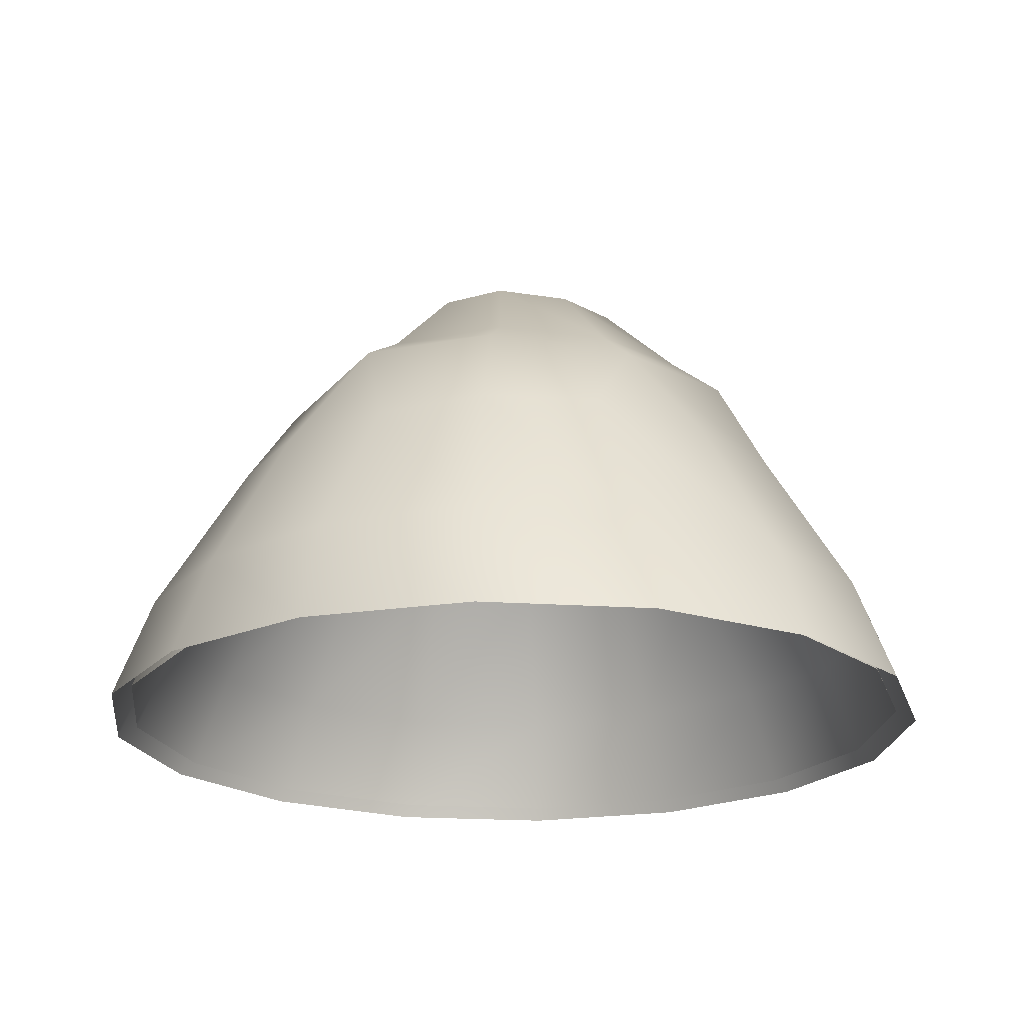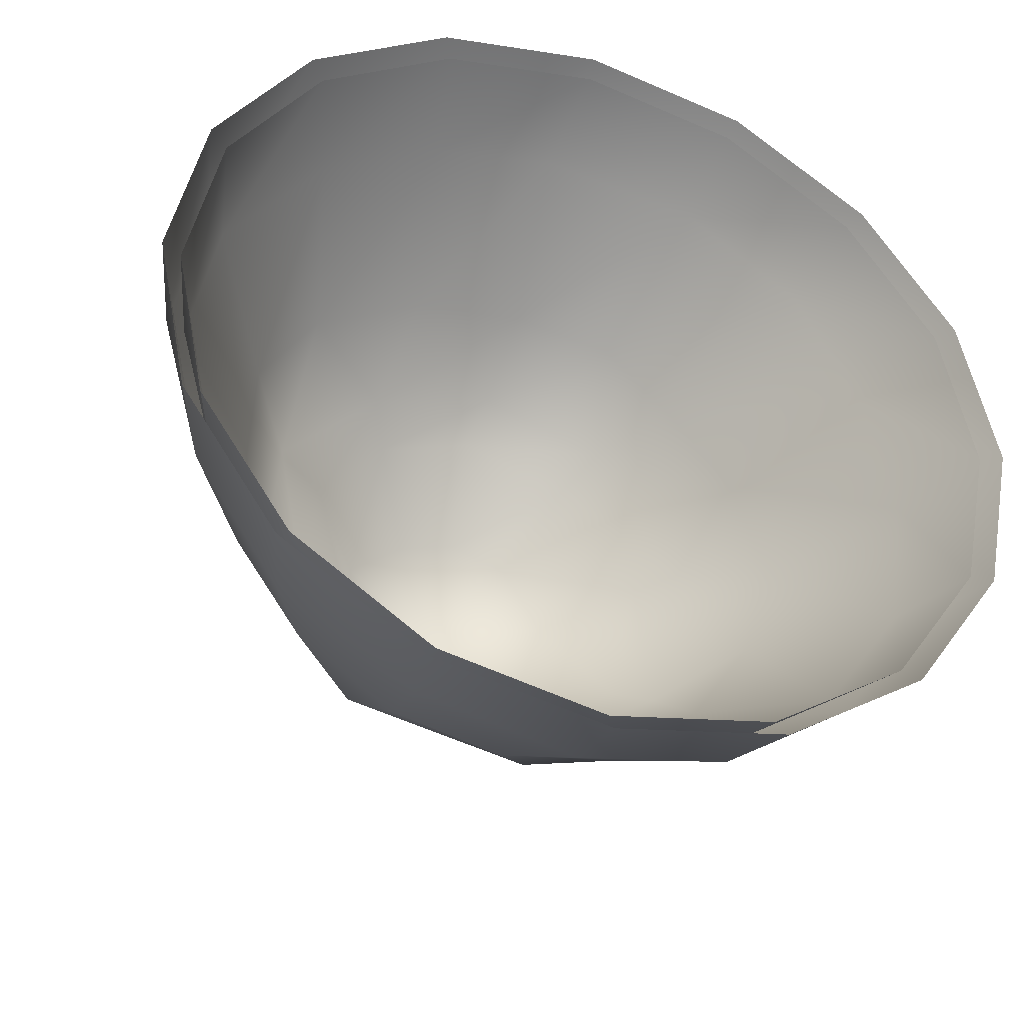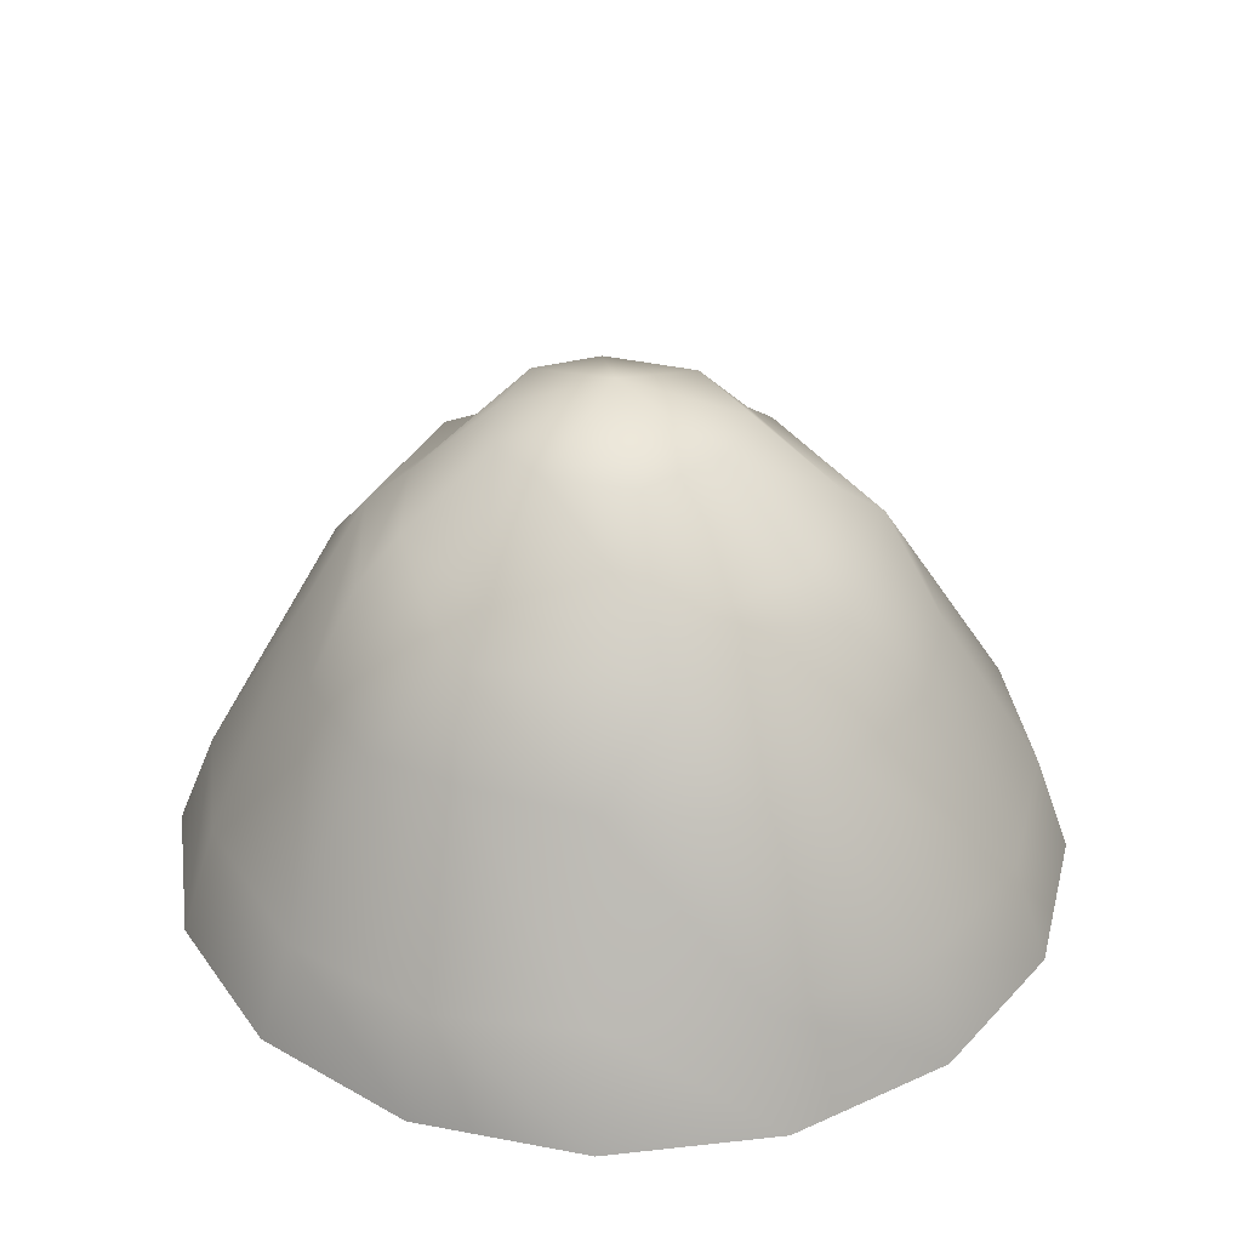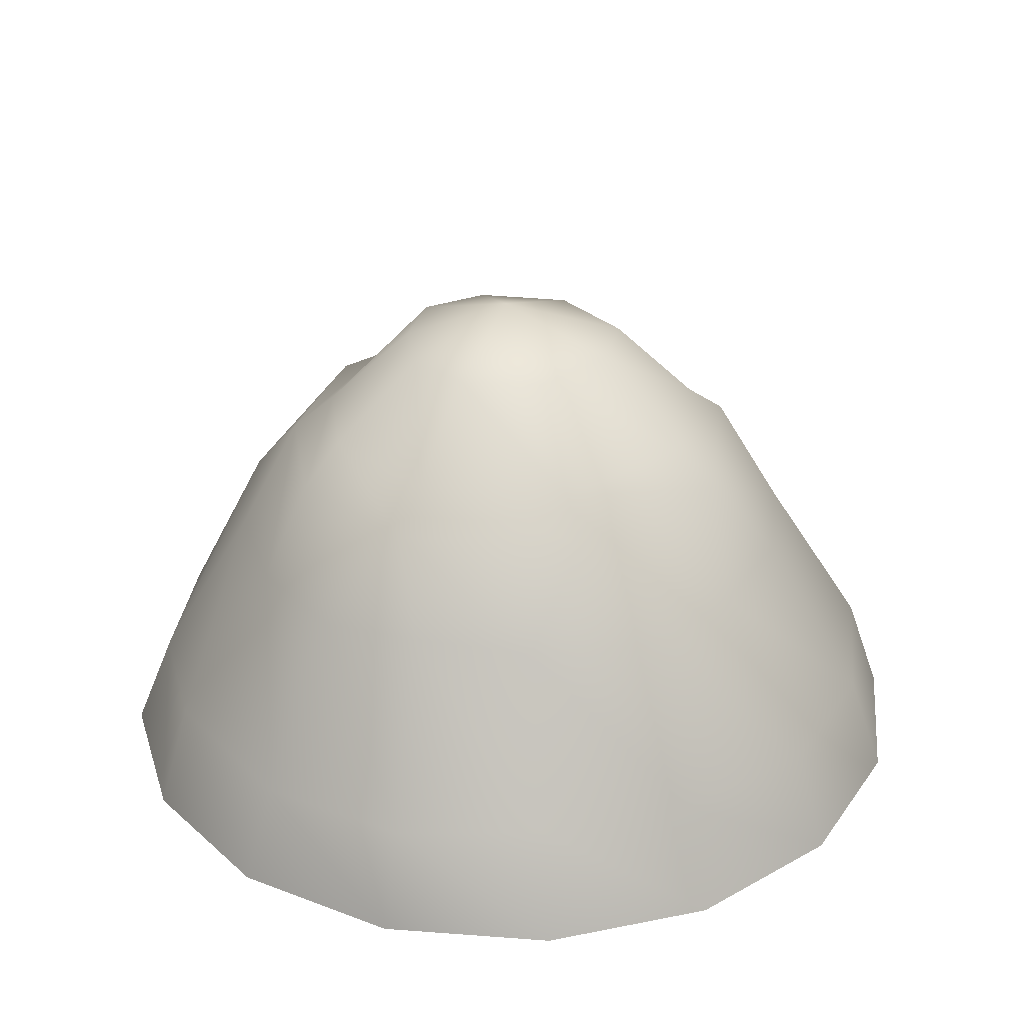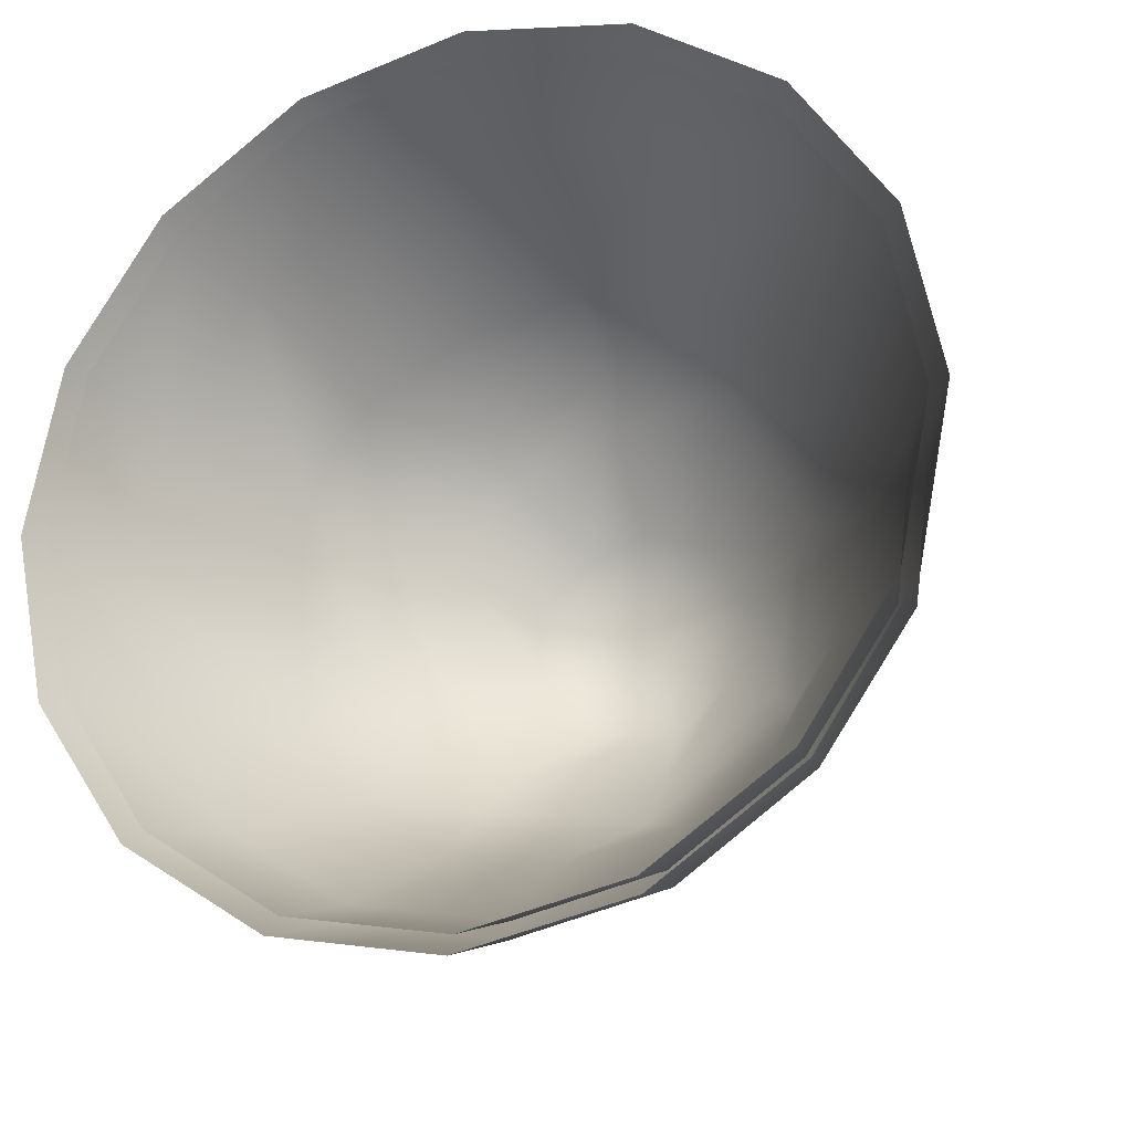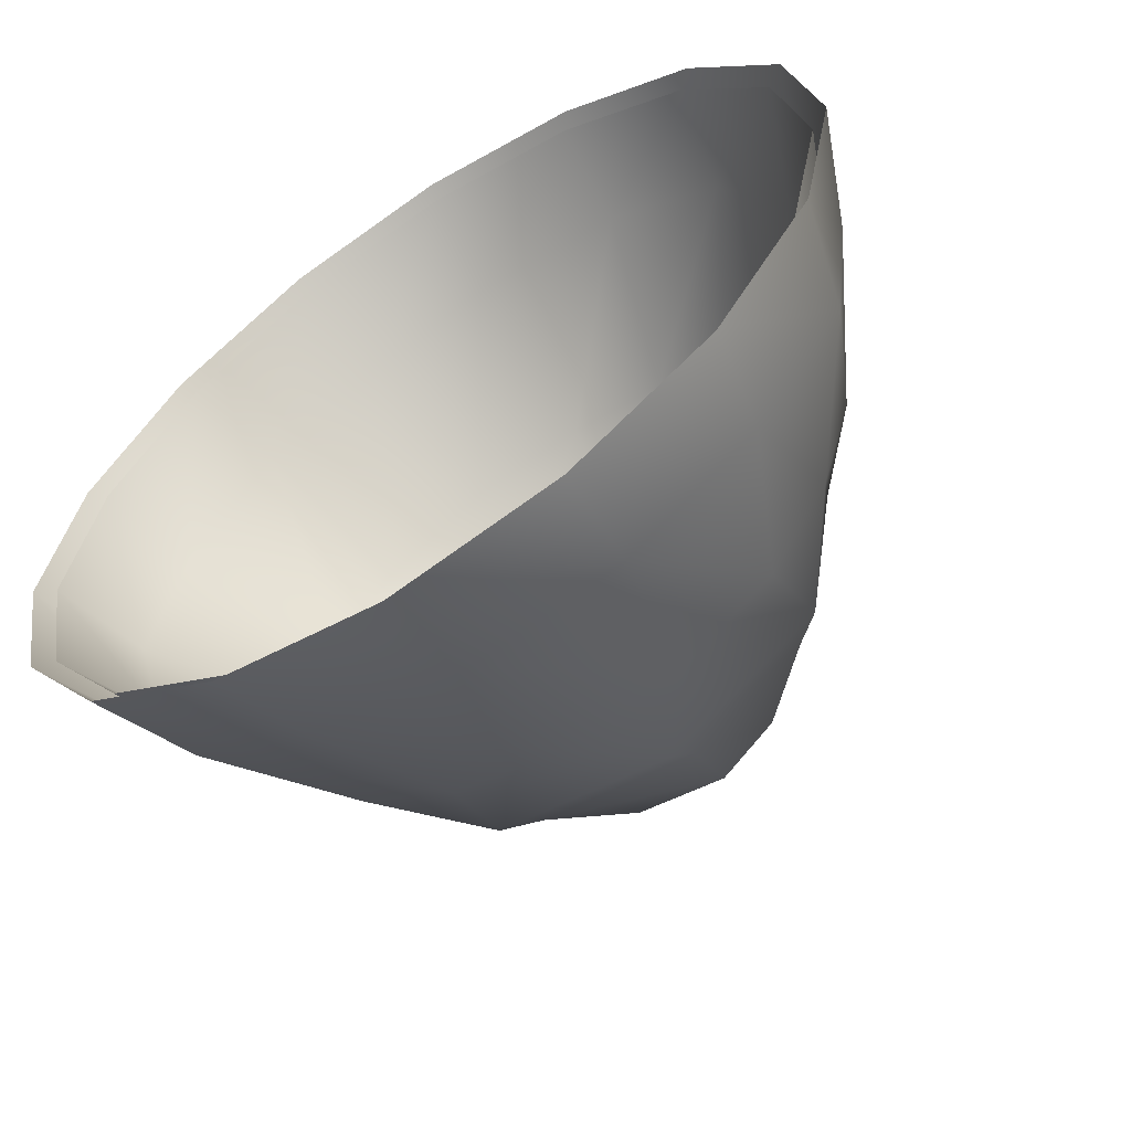
<metadata>
{"format":"obj","ext":"obj","renderer":"f3d","projection":"perspective","resolution":1024,"background":"white","views":[{"elev":-20.9,"azim":-63.0,"up":"+Y"},{"elev":-39.6,"azim":-20.3,"up":"+Z"},{"elev":35.4,"azim":70.4,"up":"+Y"},{"elev":30.4,"azim":62.5,"up":"+Y"},{"elev":-22.7,"azim":22.0,"up":"+Z"},{"elev":-60.9,"azim":33.4,"up":"+Z"}]}
</metadata>
<code>
g haystack
v -3.051 115.3 -1.143
v 1.434 108.2 23.87
v 14.83 108.2 19.25
v -1.866 90.68 42.08
v 23.84 89.98 34.09
v 1.428 83.42 51.87
v 30.28 82.94 42.09
v 1.958 63.52 62.52
v 24.95 62.22 57.68
v -2.325 30.01 83.04
v 33.91 29.17 76.63
v 9e-06 8.341 90.93
v 35.23 8.341 83.92
v 41.46 63.6 43.88
v 60.74 29.49 58.38
v 65.1 8.341 63.96
v -3.051 115.3 -1.143
v 24.19 108.1 3.642
v 41.96 89.82 7.147
v 49.65 81.54 7.854
v 55.88 62 23.22
v 75.88 30.23 31.07
v 85.06 8.341 34.09
v 64.57 62.2 -1.143
v 82.54 30.21 -1.143
v 92.07 8.341 -1.143
v -3.051 115.3 -1.143
v 24.19 108.1 3.642
v 18.83 108.1 -14.77
v 41.96 89.82 7.147
v 35.39 90.06 -24.78
v 49.65 81.54 7.854
v 42.58 82.7 -30.03
v 64.57 62.2 -1.143
v 57.44 62.27 -25.51
v 82.54 30.21 -1.143
v 78.65 30.4 -33.36
v 92.07 8.341 -1.143
v 85.06 8.341 -36.38
v 43.97 63.05 -46.16
v 60.02 29.91 -60.67
v 65.1 8.341 -66.25
v -3.051 115.3 -1.143
v 18.83 108.1 -14.77
v 7.087 107.9 -25.2
v 10.79 89.72 -42.83
v 10.12 82.64 -52.14
v 23.56 63.48 -59.96
v 32.83 30.43 -78.92
v 35.23 8.341 -86.21
v -2.134 63.25 -64.81
v 1.698 30.29 -85.32
v 2.3e-05 8.341 -93.21
v -3.051 115.3 -1.143
v -12.55 107.8 -21.54
v -23.55 90.37 -36.49
v -29.15 83.15 -44.38
v -25.17 62.96 -59.96
v -31.6 29.16 -78.92
v -35.23 8.341 -86.21
v -46.07 62.56 -46.16
v -59.03 30.32 -60.67
v -65.1 8.341 -66.25
v -3.051 115.3 -1.143
v -24.25 107.7 -5.929
v -41.69 90.44 -9.478
v -52.41 83.88 -10.59
v -60.2 62.81 -25.51
v -76.9 30.49 -33.36
v -85.06 8.341 -36.38
v -62.77 63.36 -1.143
v -85.82 29.78 -1.143
v -92.07 8.341 -1.143
v -3.051 115.3 -1.143
v -25.1 107.3 8.427
v -38.2 90.7 15.36
v -50.01 83.11 19.15
v -61.77 63.06 23.22
v -79.67 30.83 31.07
v -85.06 8.341 34.09
v -3.051 115.3 -1.143
v -12.43 108.3 19.25
v -23.33 90.38 34.1
v -27.5 82.88 42.09
v -48.58 63.22 43.88
v -58.31 29.01 58.38
v -65.1 8.341 63.96
v -23.78 62.78 57.68
v -30.52 30.11 76.63
v -35.23 8.341 83.92
v -3.051 115.3 -1.143
f 17 3 18
f 19 18 3
f 1 2 3
f 5 3 2
f 3 5 19
f 20 19 5
f 91 82 2
f 4 2 82
f 2 4 5
f 7 5 4
f 5 7 20
f 21 20 7
f 20 21 24
f 25 24 21
f 7 14 21
f 22 21 14
f 21 22 25
f 26 25 22
f 81 75 82
f 83 82 75
f 82 83 4
f 6 4 83
f 4 6 7
f 9 7 6
f 7 9 14
f 15 14 9
f 14 15 22
f 23 22 15
f 22 23 26
f 74 65 75
f 76 75 65
f 75 76 83
f 84 83 76
f 83 84 6
f 8 6 84
f 6 8 9
f 11 9 8
f 9 11 15
f 16 15 11
f 15 16 23
f 84 88 8
f 10 8 88
f 8 10 11
f 13 11 10
f 11 13 16
f 64 55 65
f 66 65 55
f 65 66 76
f 77 76 66
f 76 77 84
f 85 84 77
f 84 85 88
f 89 88 85
f 88 89 10
f 12 10 89
f 10 12 13
f 54 45 55
f 56 55 45
f 55 56 66
f 67 66 56
f 66 67 77
f 78 77 67
f 77 78 85
f 86 85 78
f 85 86 89
f 90 89 86
f 89 90 12
f 67 71 78
f 79 78 71
f 78 79 86
f 87 86 79
f 86 87 90
f 43 44 45
f 46 45 44
f 45 46 56
f 57 56 46
f 56 57 67
f 68 67 57
f 67 68 71
f 72 71 68
f 71 72 79
f 80 79 72
f 79 80 87
f 57 61 68
f 69 68 61
f 68 69 72
f 73 72 69
f 72 73 80
f 44 31 46
f 47 46 31
f 46 47 57
f 58 57 47
f 57 58 61
f 62 61 58
f 61 62 69
f 70 69 62
f 69 70 73
f 31 33 47
f 62 63 70
f 63 62 59
f 58 59 62
f 59 58 51
f 47 51 58
f 51 47 48
f 33 48 47
f 48 33 40
f 35 40 33
f 40 35 41
f 37 41 35
f 41 37 42
f 39 42 37
f 49 40 41
f 40 49 48
f 52 48 49
f 48 52 51
f 59 51 52
f 50 41 42
f 41 50 49
f 53 49 50
f 49 53 52
f 60 52 53
f 52 60 59
f 63 59 60
f 38 39 36
f 37 36 39
f 36 37 34
f 35 34 37
f 34 35 32
f 33 32 35
f 32 33 30
f 31 30 33
f 30 31 28
f 29 28 31
f 28 29 27
v -3.199 118.1 -1.143
v 1.504 110.7 25.08
v 15.55 110.7 20.24
v -1.957 92.27 44.18
v 24.99 91.54 35.81
v 1.497 84.66 54.45
v 31.75 84.16 44.19
v 2.053 63.79 65.62
v 26.16 62.43 60.53
v -2.438 28.65 87.12
v 35.56 27.78 80.41
v 9e-06 5.933 95.4
v 36.94 5.933 88.05
v 43.48 63.87 46.06
v 63.69 28.11 61.27
v 68.26 5.933 67.12
v -3.199 118.1 -1.143
v 25.37 110.5 3.875
v 44 91.37 7.55
v 52.06 82.68 8.291
v 58.59 62.19 24.4
v 79.56 28.88 32.64
v 89.19 5.933 35.8
v 67.7 62.41 -1.143
v 86.55 28.86 -1.143
v 96.54 5.933 -1.143
v -3.199 118.1 -1.143
v 25.37 110.5 3.875
v 19.75 110.5 -15.43
v 44 91.37 7.55
v 37.1 91.62 -25.93
v 52.06 82.68 8.291
v 44.64 83.9 -31.43
v 67.7 62.41 -1.143
v 60.23 62.49 -26.69
v 86.55 28.86 -1.143
v 82.47 29.07 -34.92
v 96.54 5.933 -1.143
v 89.19 5.933 -38.09
v 46.1 63.3 -48.35
v 62.93 28.55 -63.56
v 68.26 5.933 -69.41
v -3.199 118.1 -1.143
v 19.75 110.5 -15.43
v 7.432 110.3 -26.37
v 11.31 91.27 -44.85
v 10.61 83.84 -54.62
v 24.7 63.75 -62.82
v 34.43 29.09 -82.69
v 36.94 5.933 -90.33
v -2.238 63.51 -67.9
v 1.78 28.95 -89.41
v 2.4e-05 5.933 -97.68
v -3.199 118.1 -1.143
v -13.15 110.2 -22.53
v -24.7 91.94 -38.21
v -30.56 84.38 -46.48
v -26.4 63.2 -62.82
v -33.13 27.76 -82.69
v -36.94 5.933 -90.33
v -48.31 62.78 -48.35
v -61.9 28.98 -63.56
v -68.26 5.933 -69.41
v -3.199 118.1 -1.143
v -25.42 110.1 -6.16
v -43.71 92.02 -9.882
v -54.95 85.14 -11.05
v -63.13 63.05 -26.69
v -80.63 29.16 -34.92
v -89.19 5.933 -38.09
v -65.82 63.62 -1.143
v -89.99 28.41 -1.143
v -96.54 5.933 -1.143
v -3.199 118.1 -1.143
v -26.32 109.7 8.892
v -40.06 92.29 16.17
v -52.44 84.33 20.13
v -64.77 63.31 24.4
v -83.53 29.51 32.64
v -89.19 5.933 35.8
v -3.199 118.1 -1.143
v -13.03 110.7 20.24
v -24.46 91.96 35.81
v -28.83 84.09 44.19
v -50.94 63.47 46.06
v -61.14 27.61 61.27
v -68.26 5.933 67.12
v -24.93 63.02 60.53
v -32 28.76 80.41
v -36.94 5.933 88.05
v -3.199 118.1 -1.143
f 108 94 109
f 110 109 94
f 92 93 94
f 96 94 93
f 94 96 110
f 111 110 96
f 182 173 93
f 95 93 173
f 93 95 96
f 98 96 95
f 96 98 111
f 112 111 98
f 111 112 115
f 116 115 112
f 98 105 112
f 113 112 105
f 112 113 116
f 117 116 113
f 172 166 173
f 174 173 166
f 173 174 95
f 97 95 174
f 95 97 98
f 100 98 97
f 98 100 105
f 106 105 100
f 105 106 113
f 114 113 106
f 113 114 117
f 165 156 166
f 167 166 156
f 166 167 174
f 175 174 167
f 174 175 97
f 99 97 175
f 97 99 100
f 102 100 99
f 100 102 106
f 107 106 102
f 106 107 114
f 175 179 99
f 101 99 179
f 99 101 102
f 104 102 101
f 102 104 107
f 155 146 156
f 157 156 146
f 156 157 167
f 168 167 157
f 167 168 175
f 176 175 168
f 175 176 179
f 180 179 176
f 179 180 101
f 103 101 180
f 101 103 104
f 145 136 146
f 147 146 136
f 146 147 157
f 158 157 147
f 157 158 168
f 169 168 158
f 168 169 176
f 177 176 169
f 176 177 180
f 181 180 177
f 180 181 103
f 158 162 169
f 170 169 162
f 169 170 177
f 178 177 170
f 177 178 181
f 134 135 136
f 137 136 135
f 136 137 147
f 148 147 137
f 147 148 158
f 159 158 148
f 158 159 162
f 163 162 159
f 162 163 170
f 171 170 163
f 170 171 178
f 148 152 159
f 160 159 152
f 159 160 163
f 164 163 160
f 163 164 171
f 135 122 137
f 138 137 122
f 137 138 148
f 149 148 138
f 148 149 152
f 153 152 149
f 152 153 160
f 161 160 153
f 160 161 164
f 122 124 138
f 153 154 161
f 154 153 150
f 149 150 153
f 150 149 142
f 138 142 149
f 142 138 139
f 124 139 138
f 139 124 131
f 126 131 124
f 131 126 132
f 128 132 126
f 132 128 133
f 130 133 128
f 140 131 132
f 131 140 139
f 143 139 140
f 139 143 142
f 150 142 143
f 141 132 133
f 132 141 140
f 144 140 141
f 140 144 143
f 151 143 144
f 143 151 150
f 154 150 151
f 129 130 127
f 128 127 130
f 127 128 125
f 126 125 128
f 125 126 123
f 124 123 126
f 123 124 121
f 122 121 124
f 121 122 119
f 120 119 122
f 119 120 118

</code>
